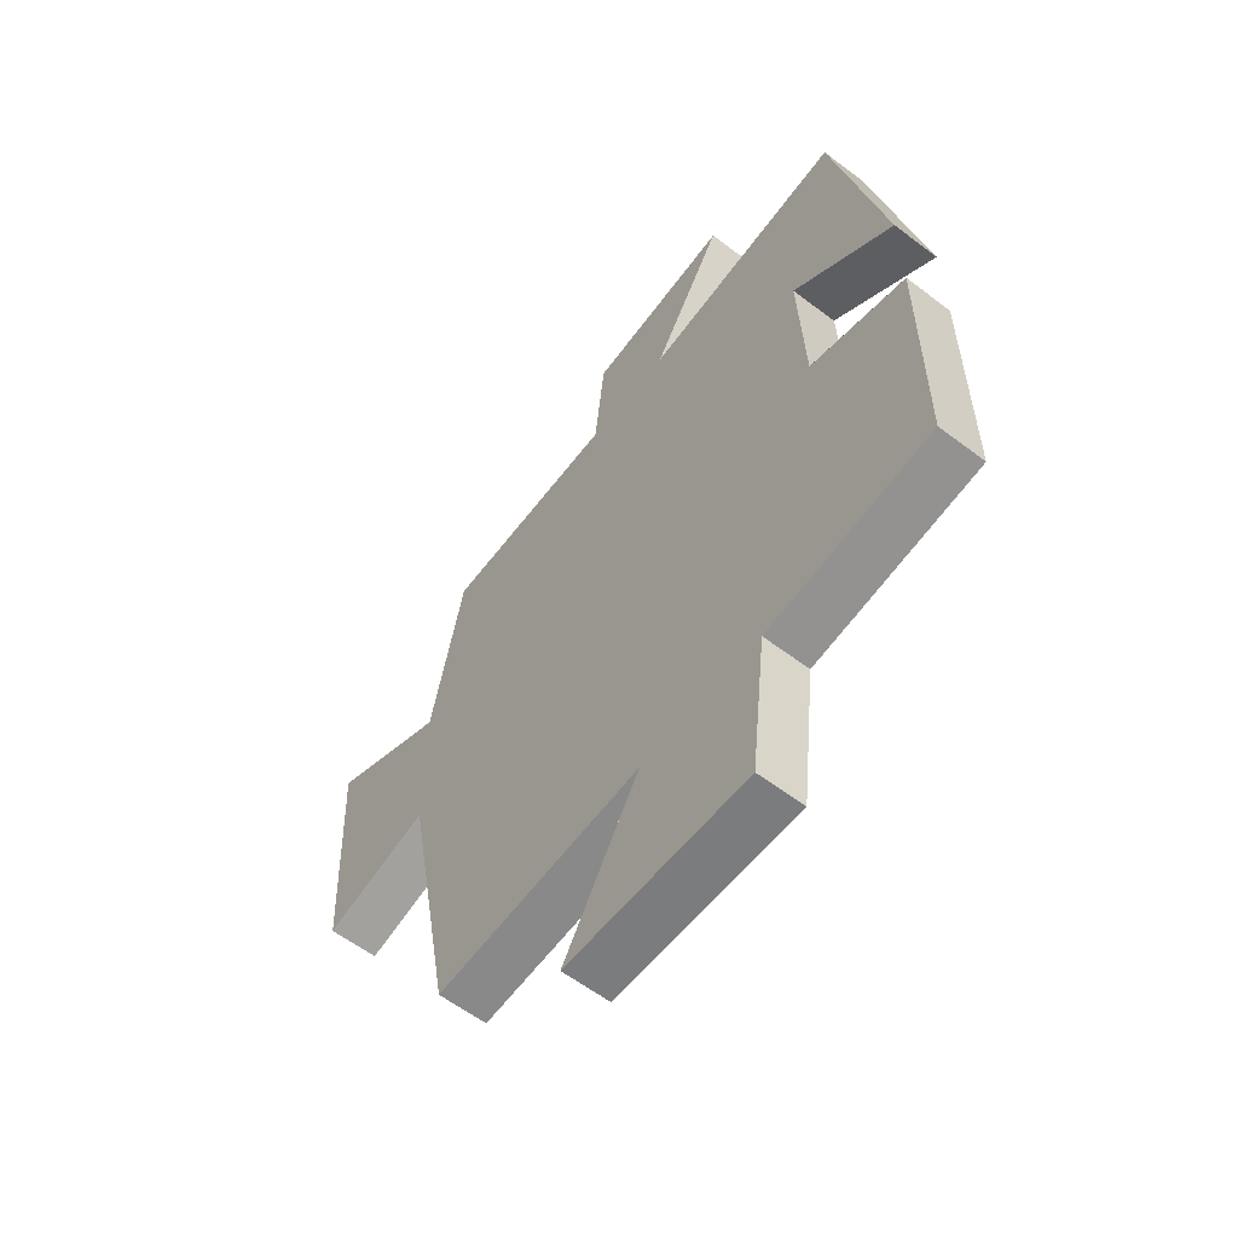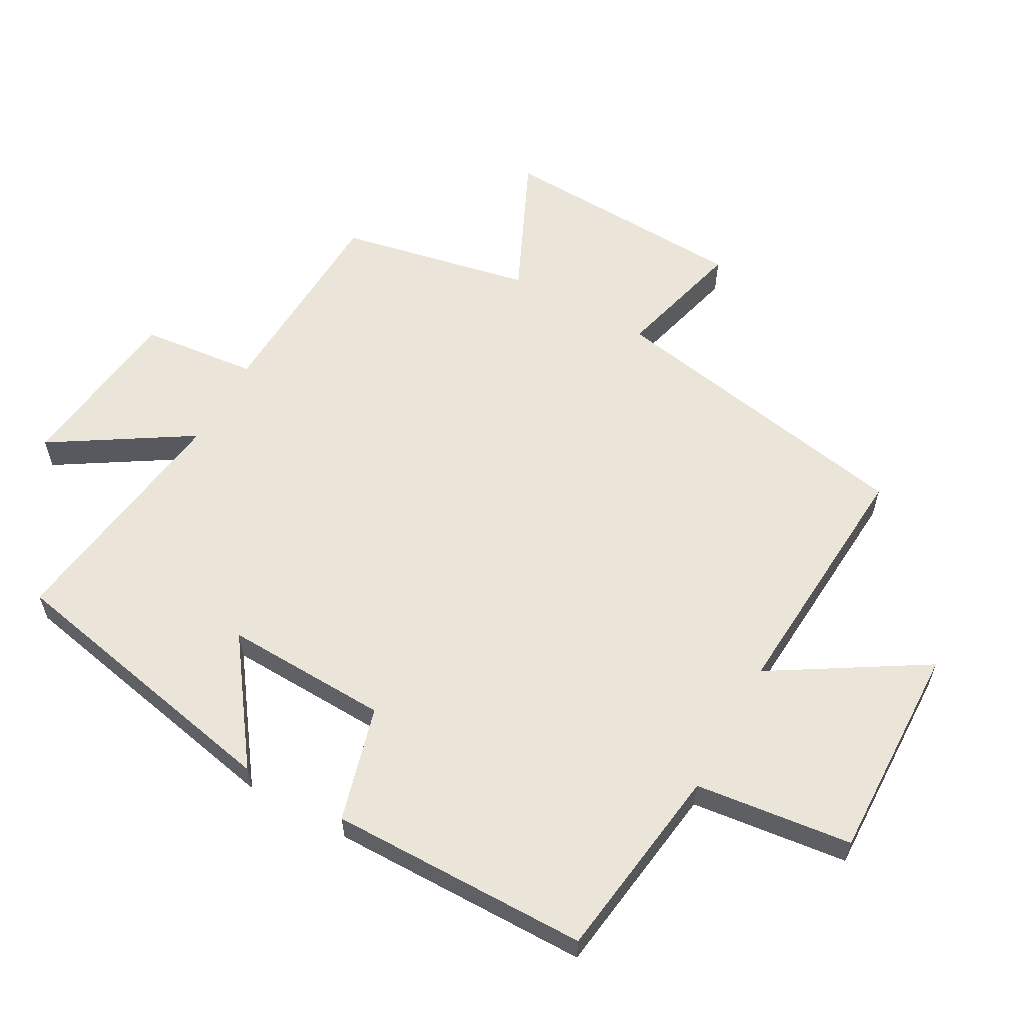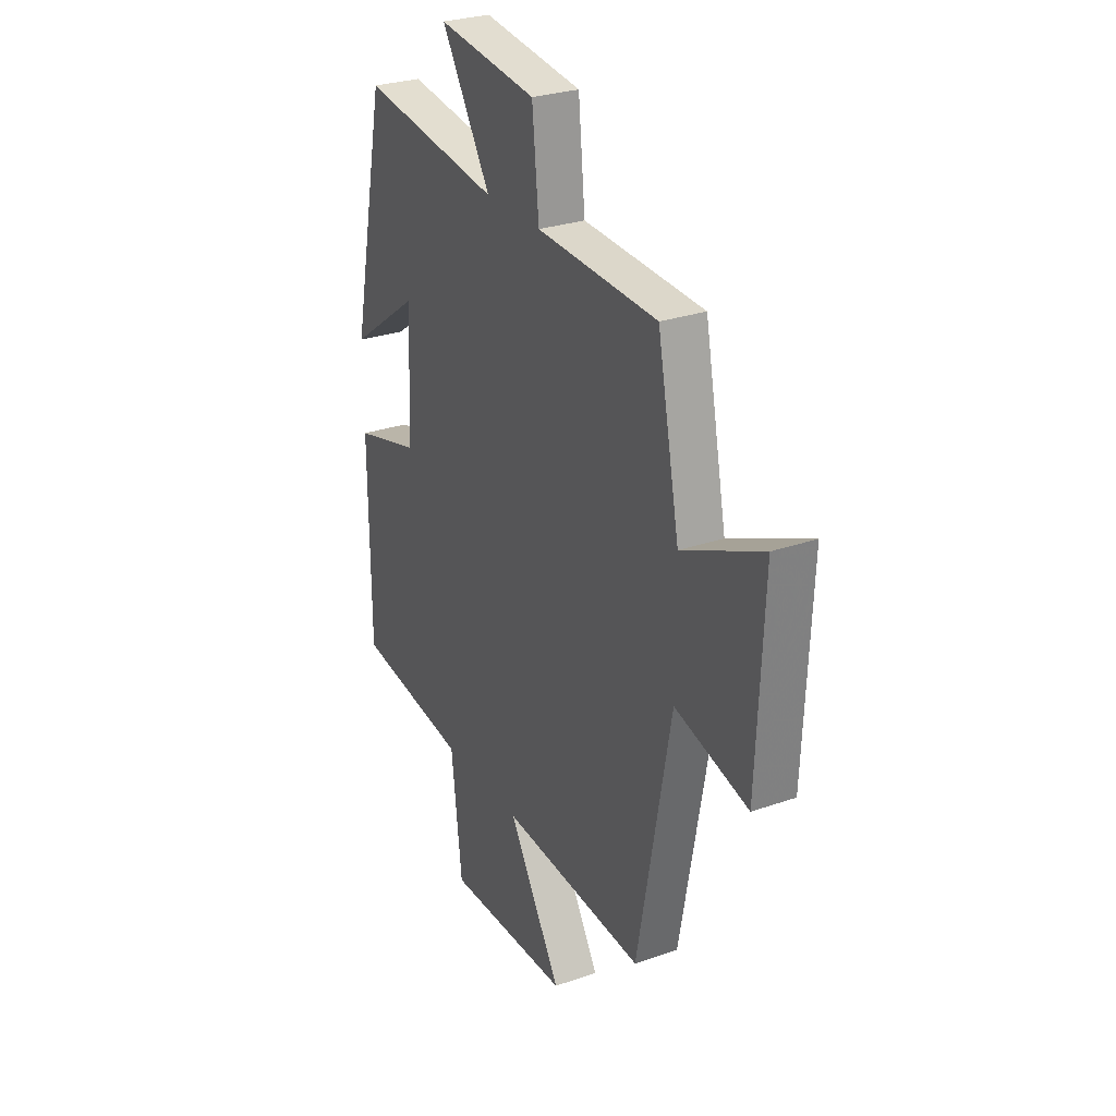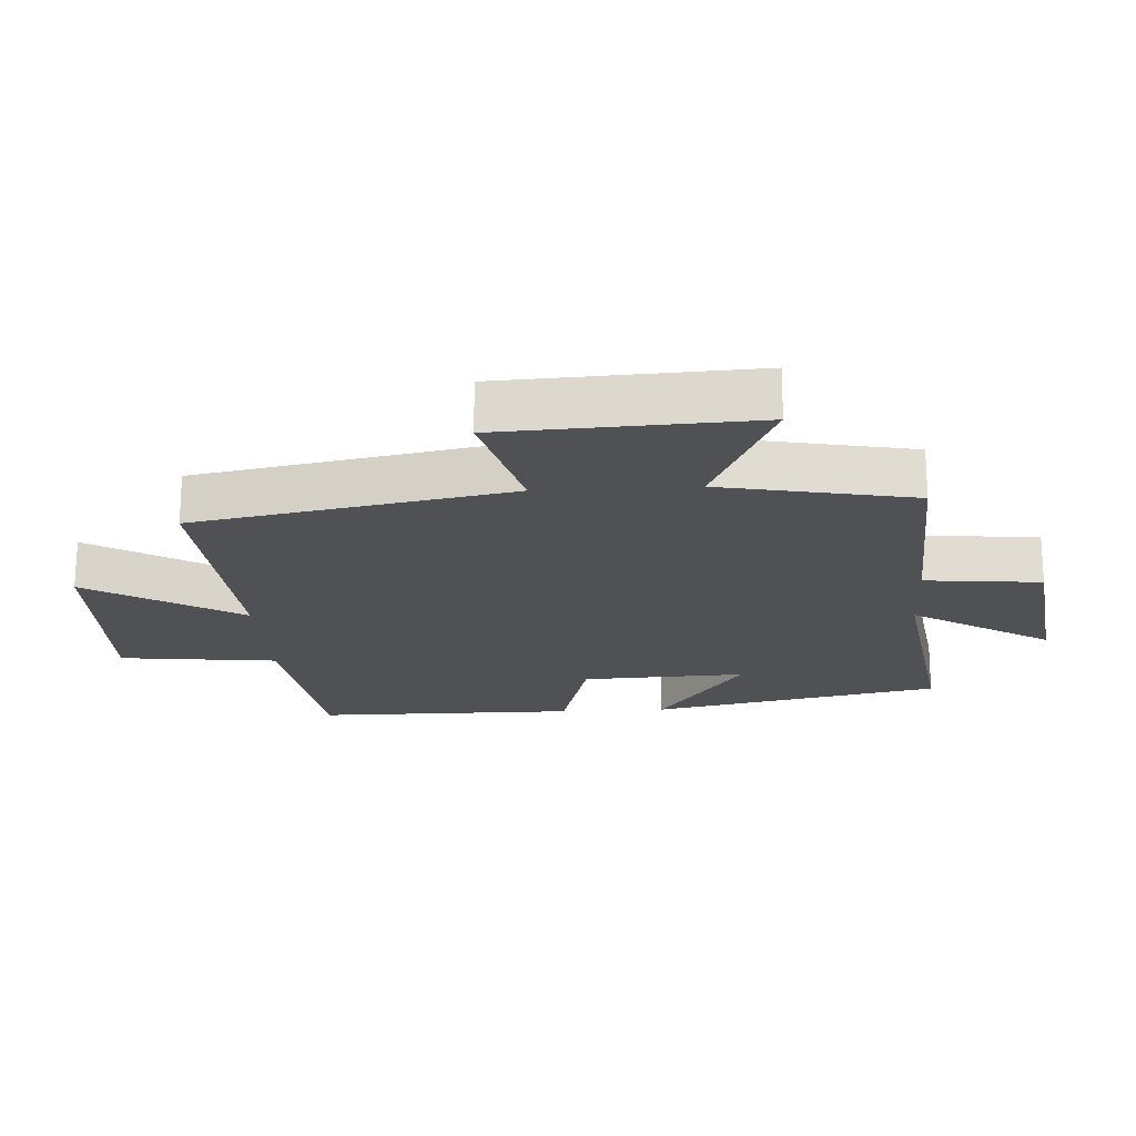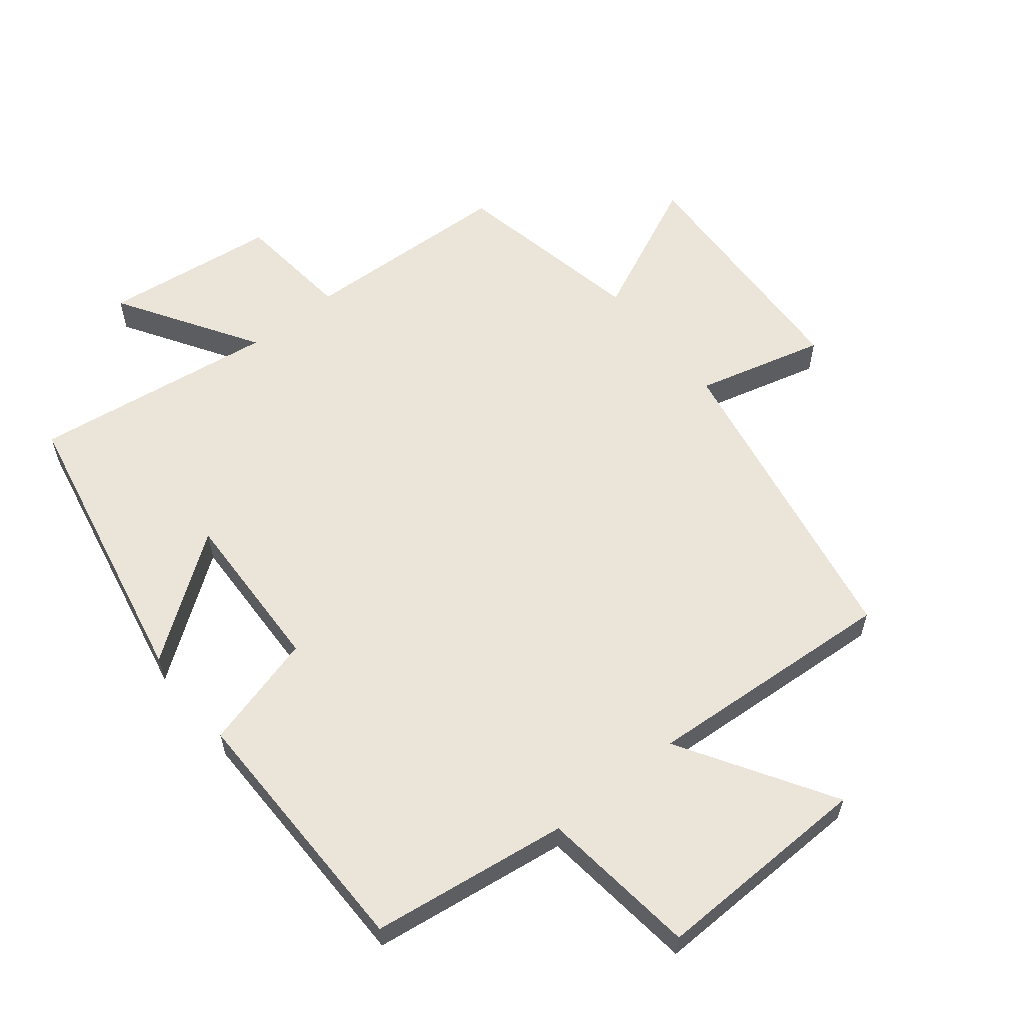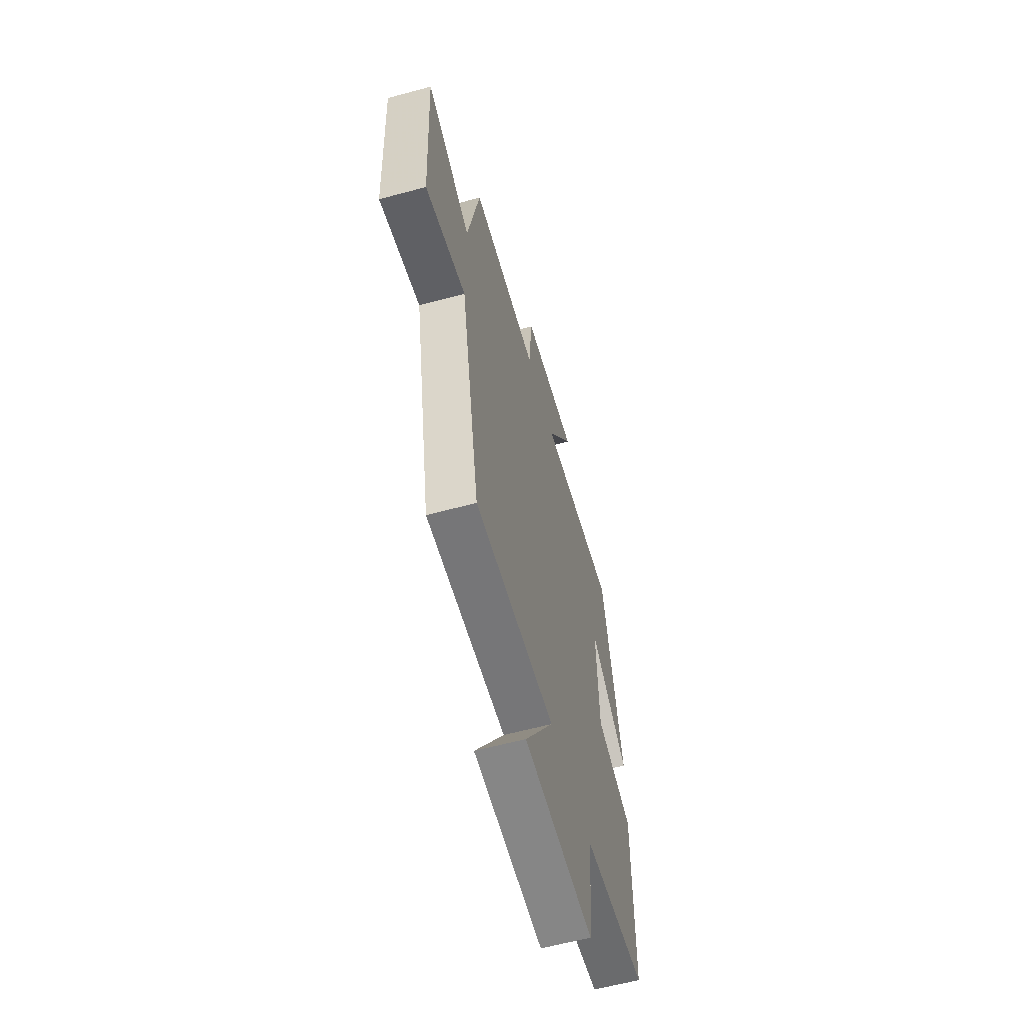
<metadata>
{"format":"obj","ext":"obj","renderer":"f3d","projection":"perspective","resolution":1024,"background":"white","views":[{"elev":-59.8,"azim":52.1,"up":"+Z"},{"elev":59.3,"azim":118.9,"up":"+Y"},{"elev":28.0,"azim":-118.0,"up":"+Z"},{"elev":-20.2,"azim":-86.5,"up":"+Y"},{"elev":59.4,"azim":141.1,"up":"+Y"},{"elev":-60.7,"azim":-74.6,"up":"+Z"}]}
</metadata>
<code>
v -0.441 0.07 0.485
v -0.118 0.07 0.5
v -0.1 0.07 0.678
v 0.166 0.07 0.712
v 0.034 0.07 0.5
v 0.408 0.07 0.553
v 0.5 0.07 0.107
v 0.313 0.07 0.241
v 0.323 0.07 -0.011
v 0.5 0.07 -0.059
v 0.498 0.07 -0.458
v 0.196 0.07 -0.5
v 0.168 0.07 -0.741
v -0.166 0.07 -0.733
v -0.024 0.07 -0.5
v -0.41 0.07 -0.527
v -0.5 0.07 -0.044
v -0.696 0.07 -0.096
v -0.714 0.07 0.288
v -0.5 0.07 0.19
v -0.441 0 0.485
v -0.118 0 0.5
v -0.1 0 0.678
v 0.166 0 0.712
v 0.034 0 0.5
v 0.408 0 0.553
v 0.5 0 0.107
v 0.313 0 0.241
v 0.323 0 -0.011
v 0.5 0 -0.059
v 0.498 0 -0.458
v 0.196 0 -0.5
v 0.168 0 -0.741
v -0.166 0 -0.733
v -0.024 0 -0.5
v -0.41 0 -0.527
v -0.5 0 -0.044
v -0.696 0 -0.096
v -0.714 0 0.288
v -0.5 0 0.19
f 17 18 19 20
f 20 1 2
f 17 20 2
f 16 17 2
f 15 16 2
f 12 13 14 15
f 11 12 15
f 10 11 15
f 9 10 15
f 8 9 15 2
f 5 6 7 8
f 5 8 2
f 2 3 4 5
f 40 39 38 37
f 22 21 40
f 22 40 37
f 22 37 36
f 22 36 35
f 35 34 33 32
f 35 32 31
f 35 31 30
f 35 30 29
f 22 35 29 28
f 28 27 26 25
f 22 28 25
f 25 24 23 22
f 1 21 22 2
f 2 22 23 3
f 3 23 24 4
f 4 24 25 5
f 5 25 26 6
f 6 26 27 7
f 7 27 28 8
f 8 28 29 9
f 9 29 30 10
f 10 30 31 11
f 11 31 32 12
f 12 32 33 13
f 13 33 34 14
f 14 34 35 15
f 15 35 36 16
f 16 36 37 17
f 17 37 38 18
f 18 38 39 19
f 19 39 40 20
f 20 40 21 1

</code>
